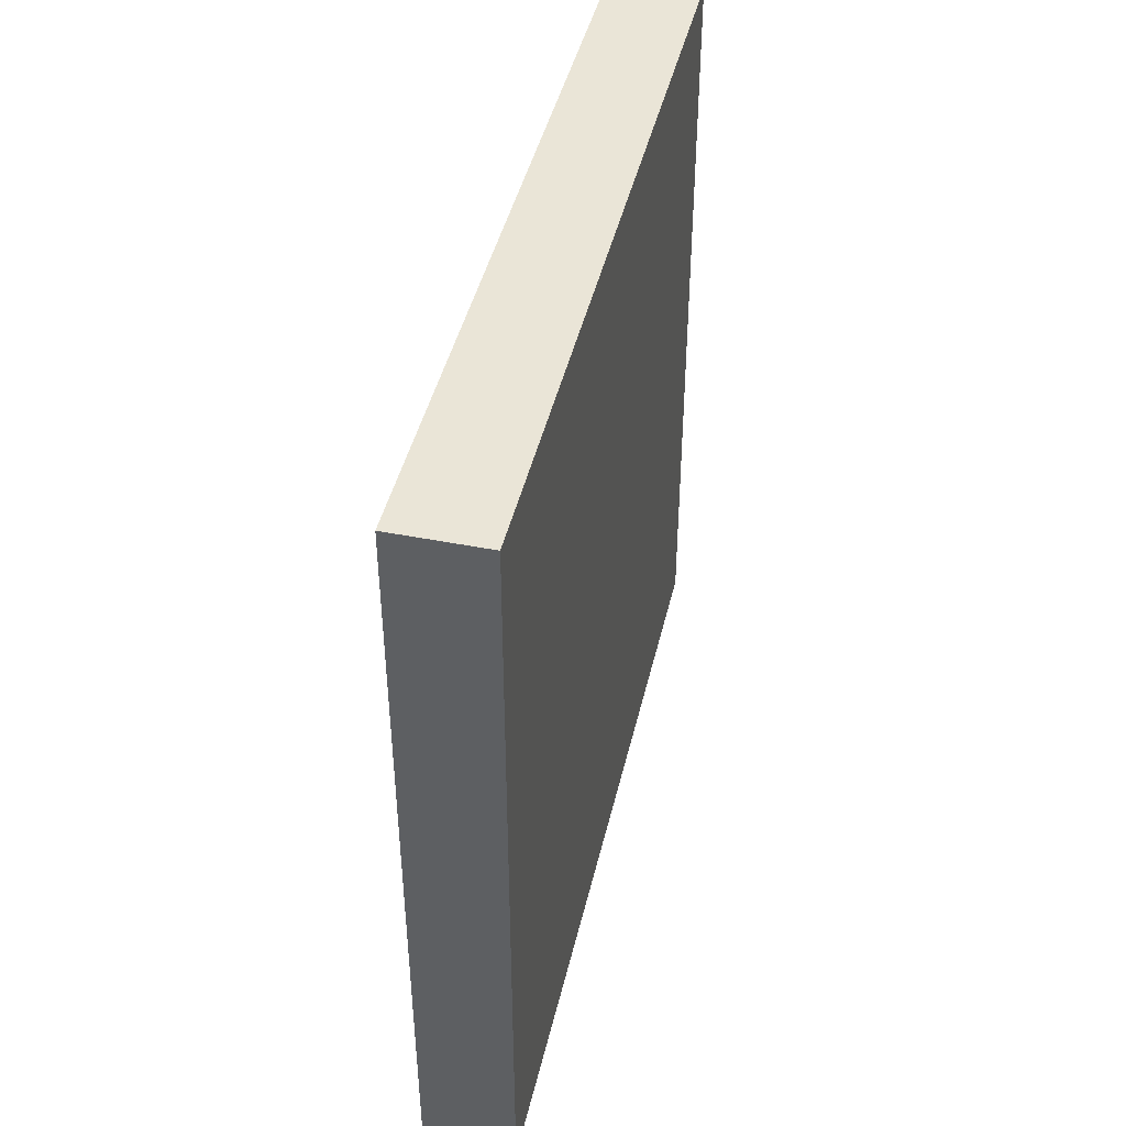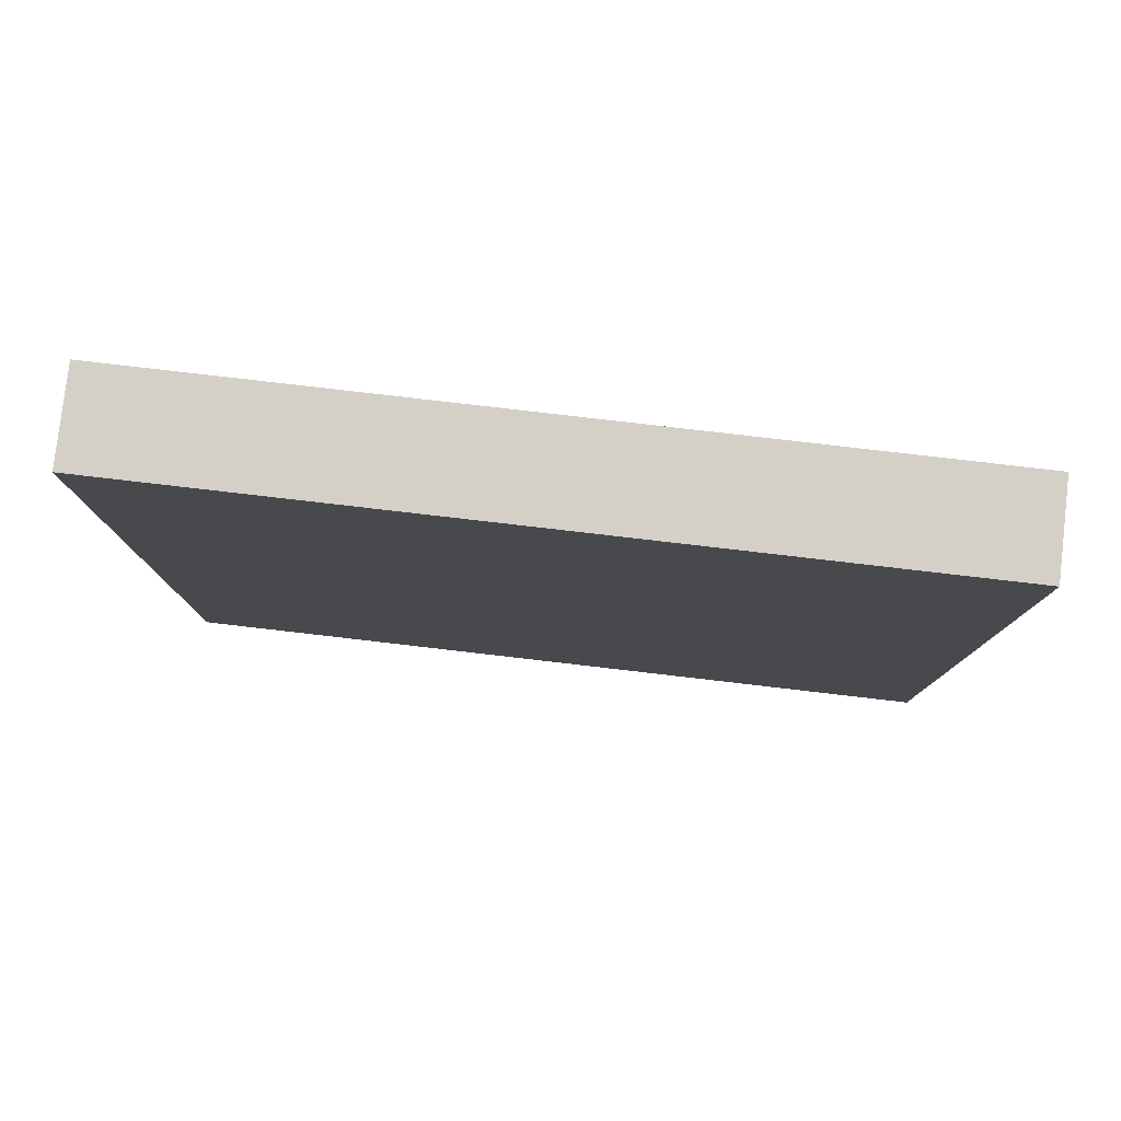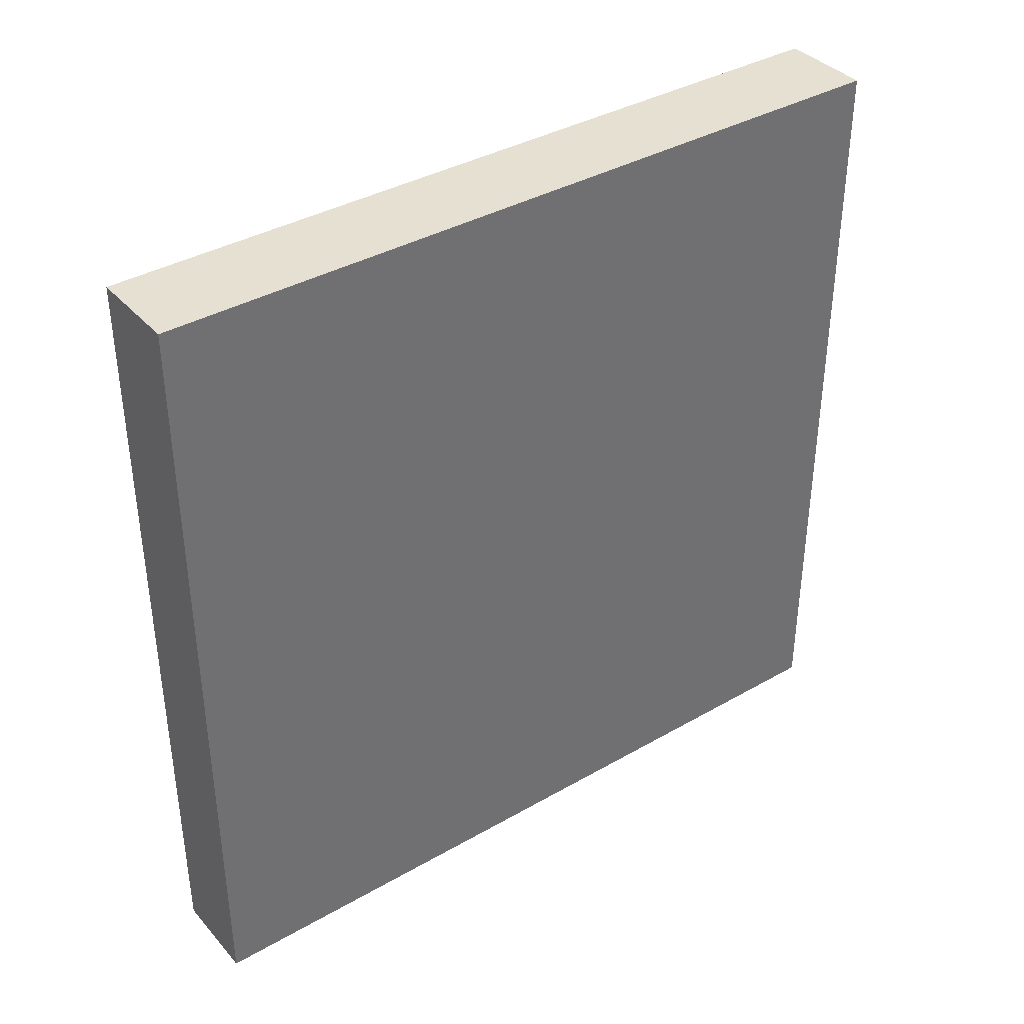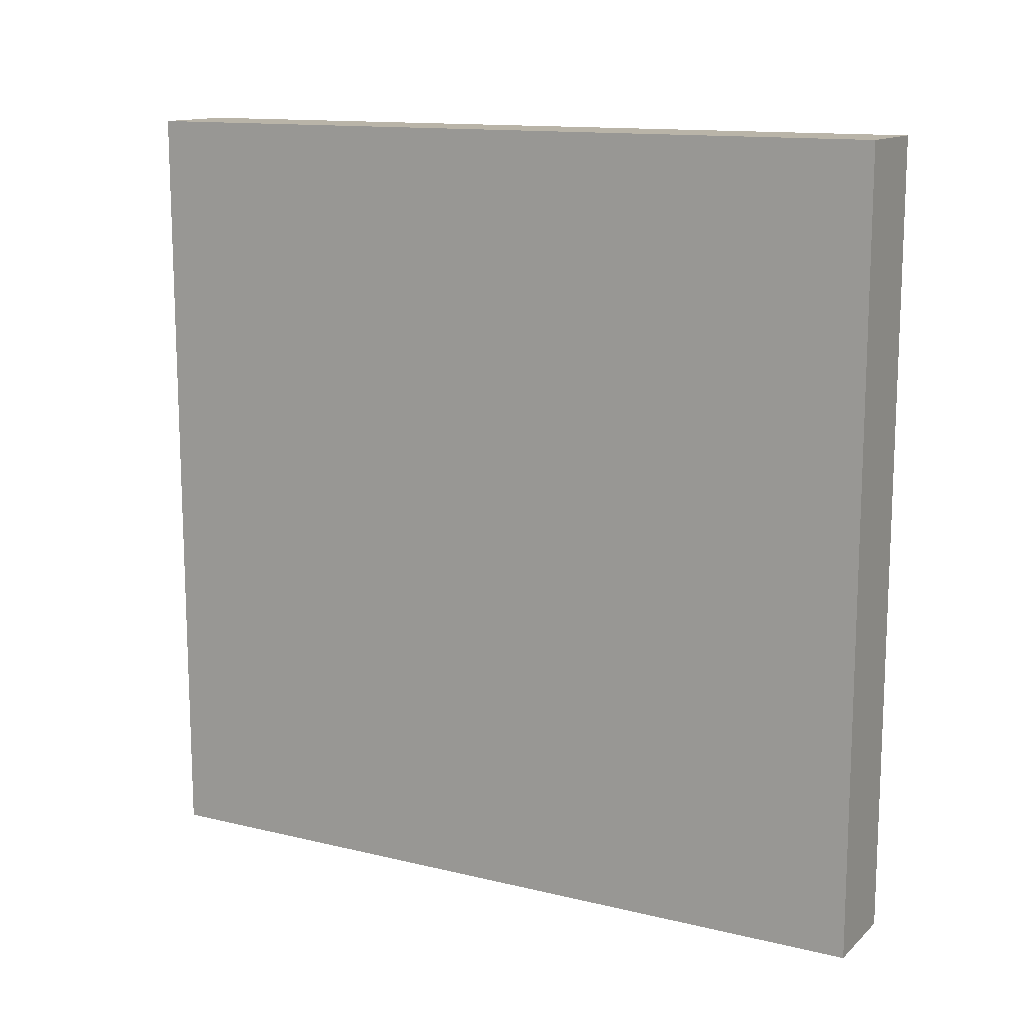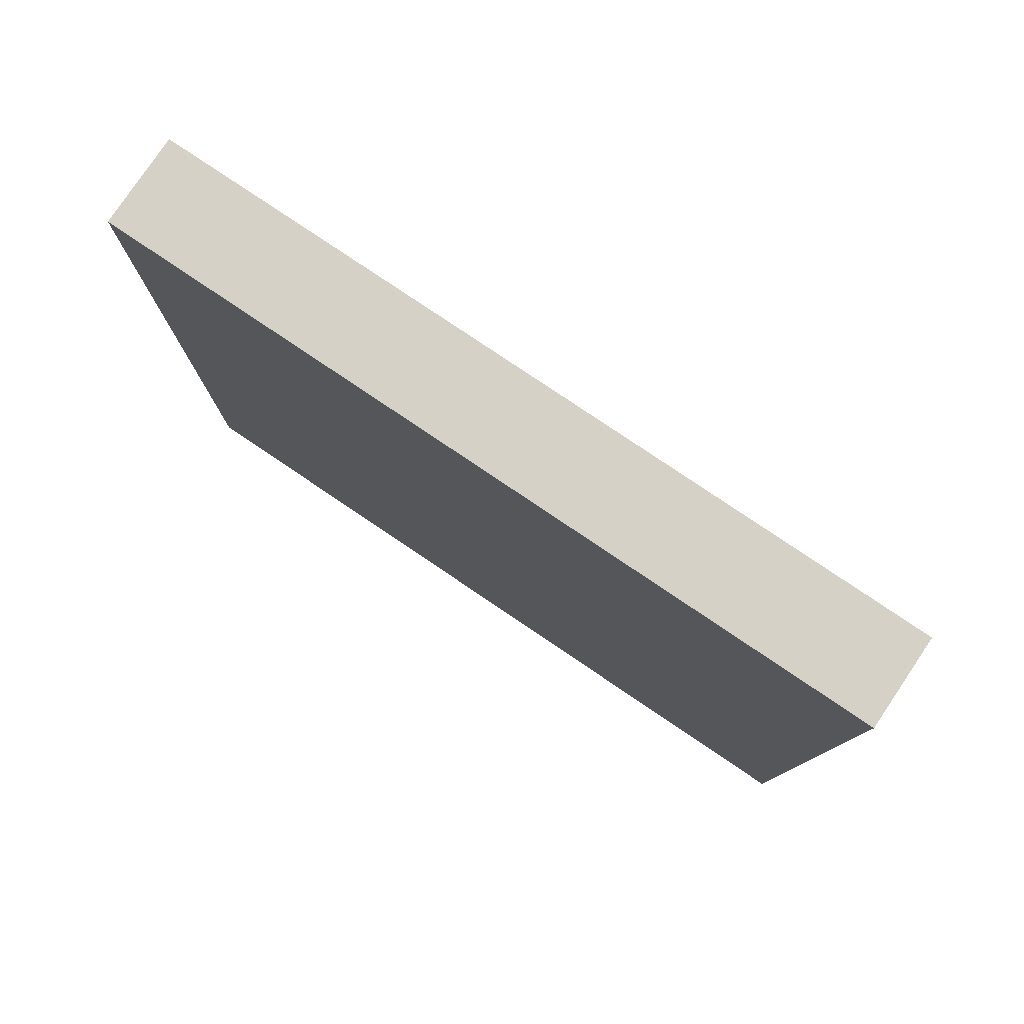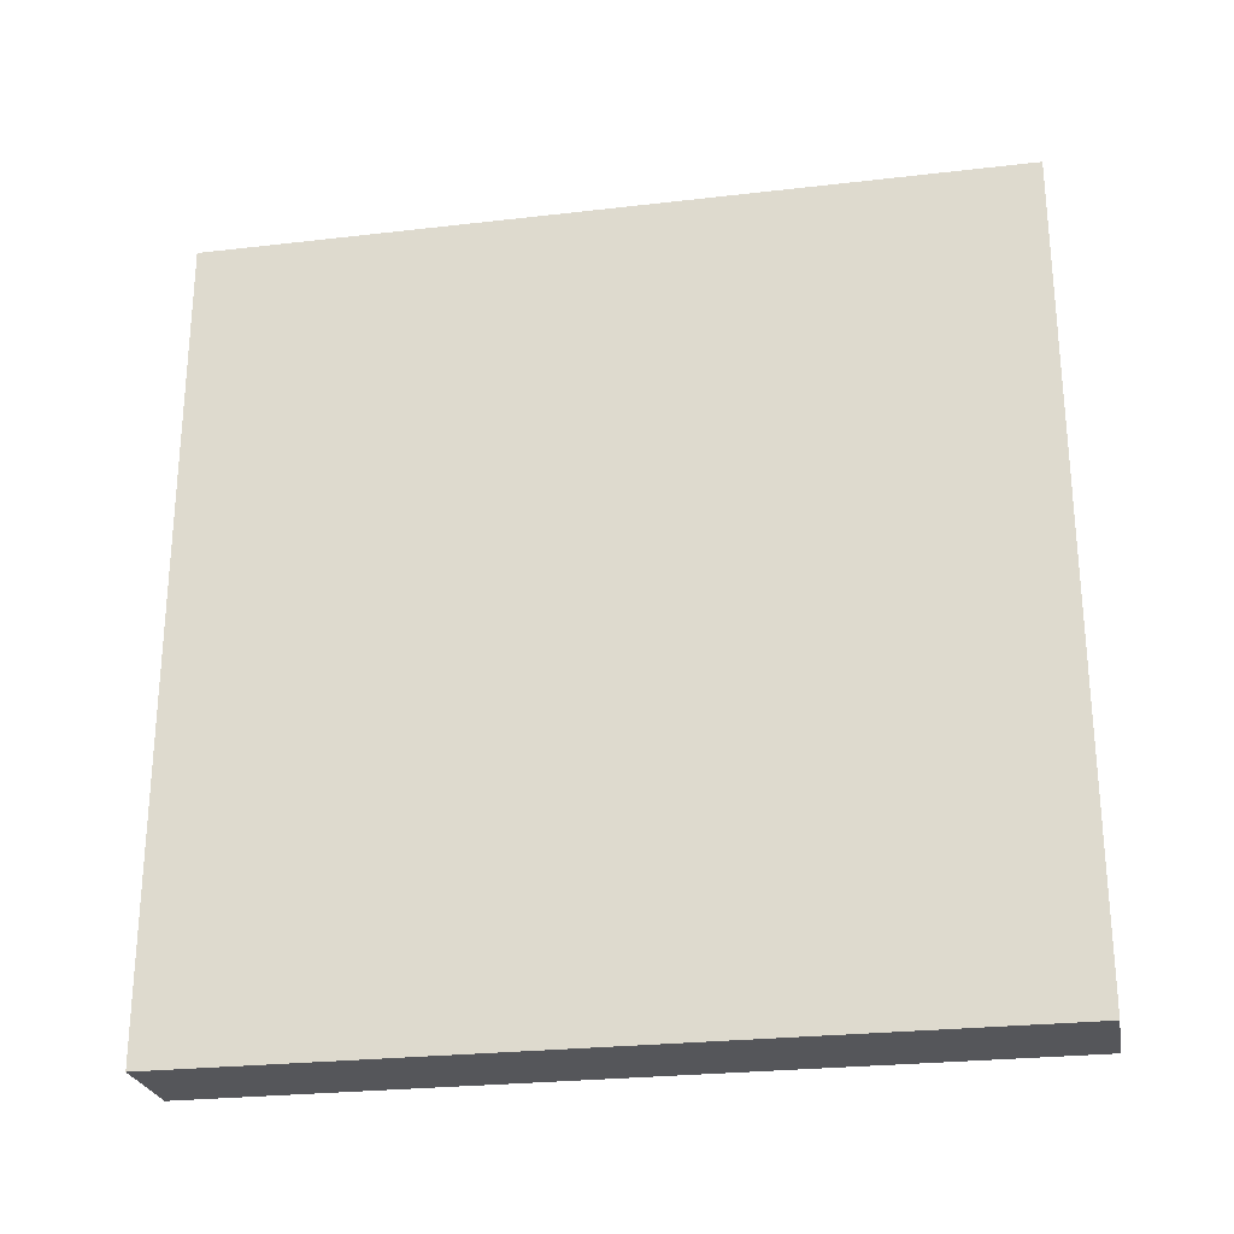
<metadata>
{"format":"obj","ext":"obj","renderer":"f3d","projection":"perspective","resolution":1024,"background":"white","views":[{"elev":44.1,"azim":-167.0,"up":"+Y"},{"elev":79.9,"azim":-83.4,"up":"+Y"},{"elev":37.8,"azim":53.8,"up":"+Y"},{"elev":13.2,"azim":-61.3,"up":"+Y"},{"elev":79.2,"azim":124.0,"up":"+Z"},{"elev":-25.8,"azim":100.5,"up":"+Y"}]}
</metadata>
<code>
g default
v -36.13 0.7148 5.95
v -34.75 0.7148 5.95
v -36.13 12.62 5.95
v -34.75 12.62 5.95
v -36.13 12.62 -5.95
v -34.75 12.62 -5.95
v -36.13 0.7148 -5.95
v -34.75 0.7148 -5.95
g pCube1
f 1 2 4 3
f 3 4 6 5
f 5 6 8 7
f 7 8 2 1
f 2 8 6 4
f 7 1 3 5

</code>
